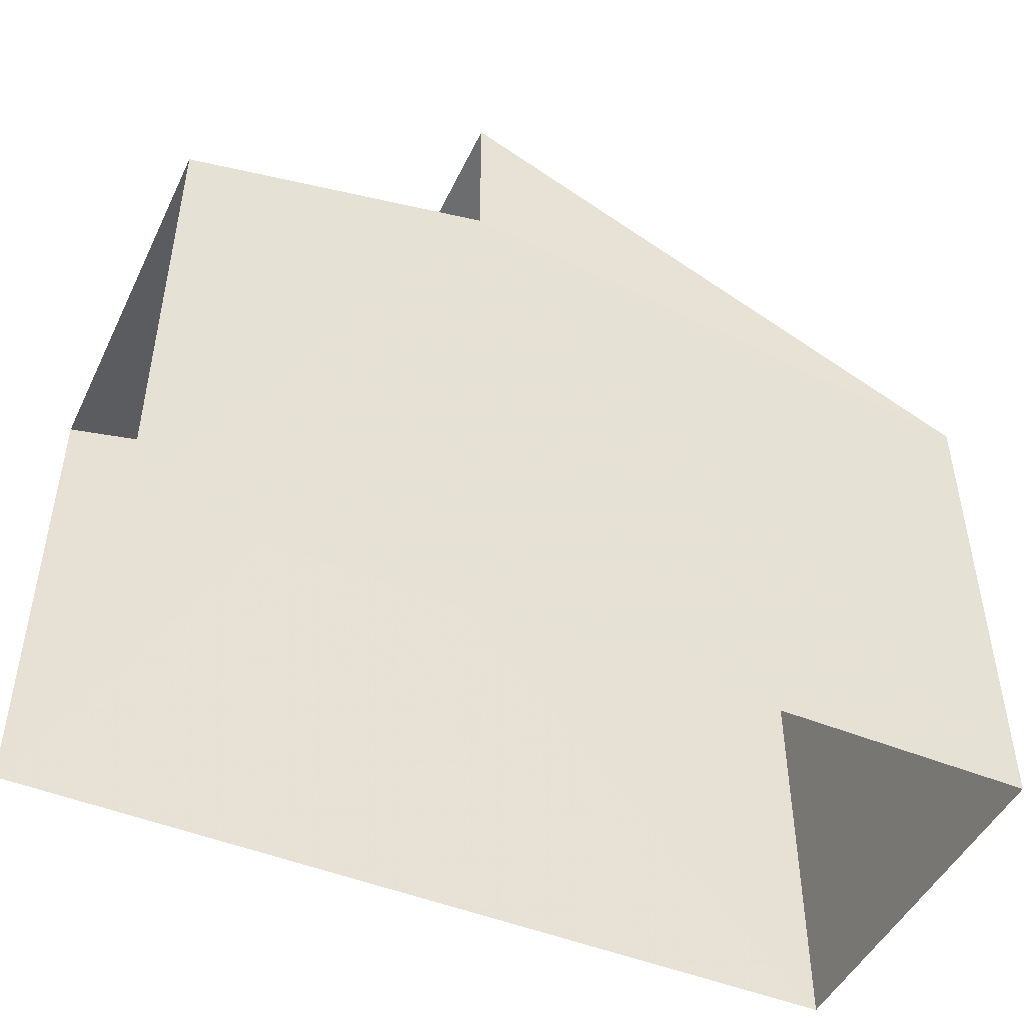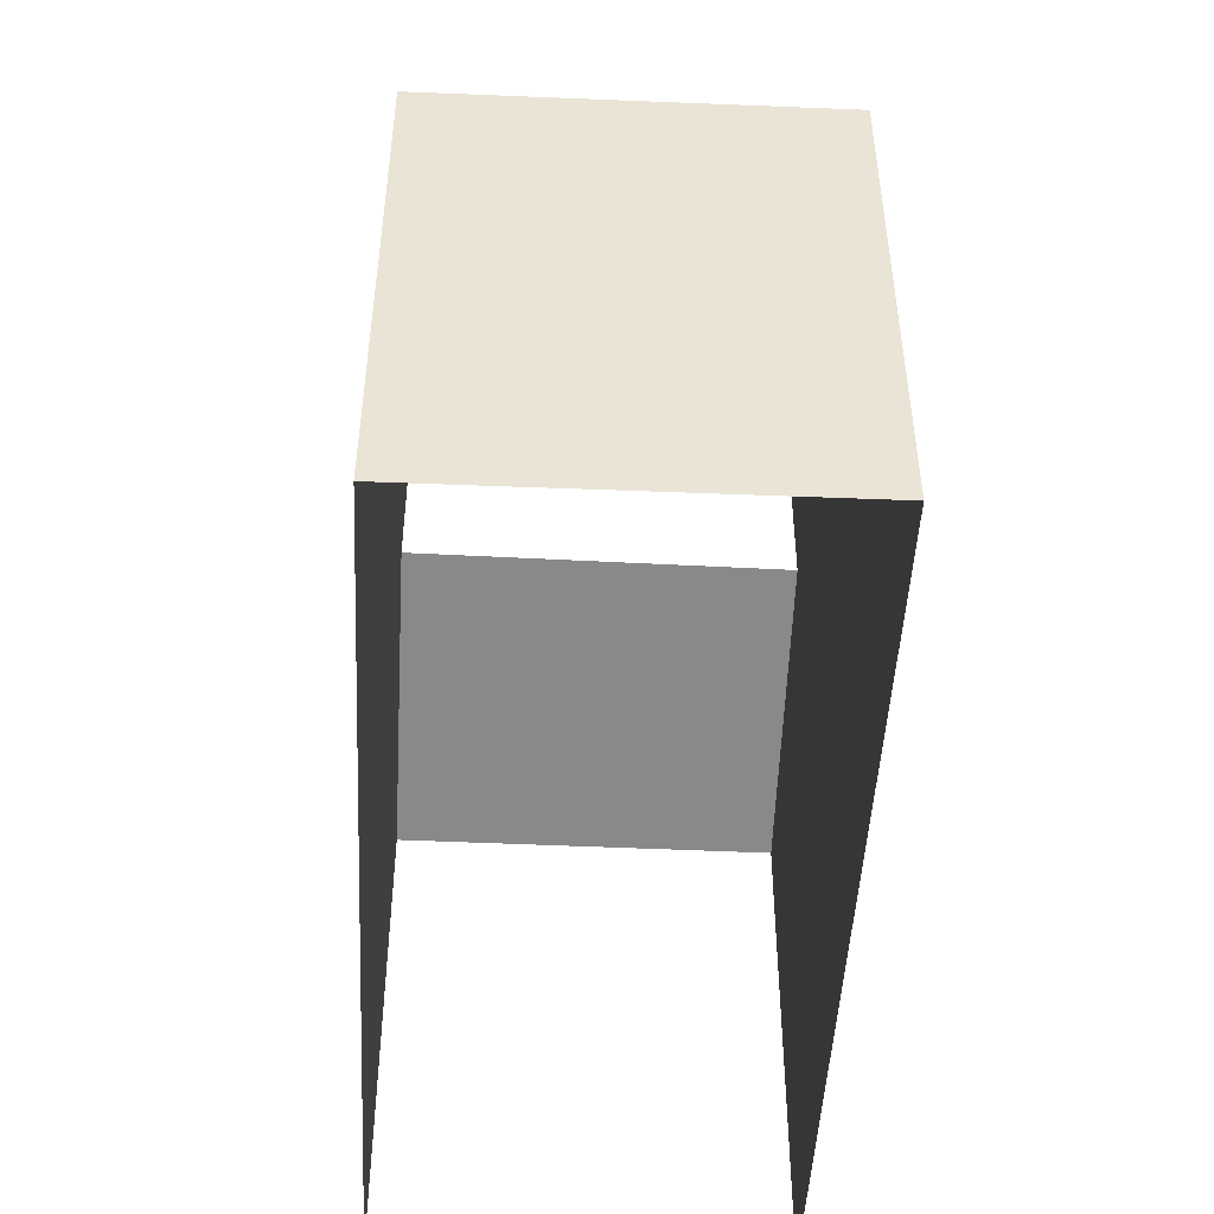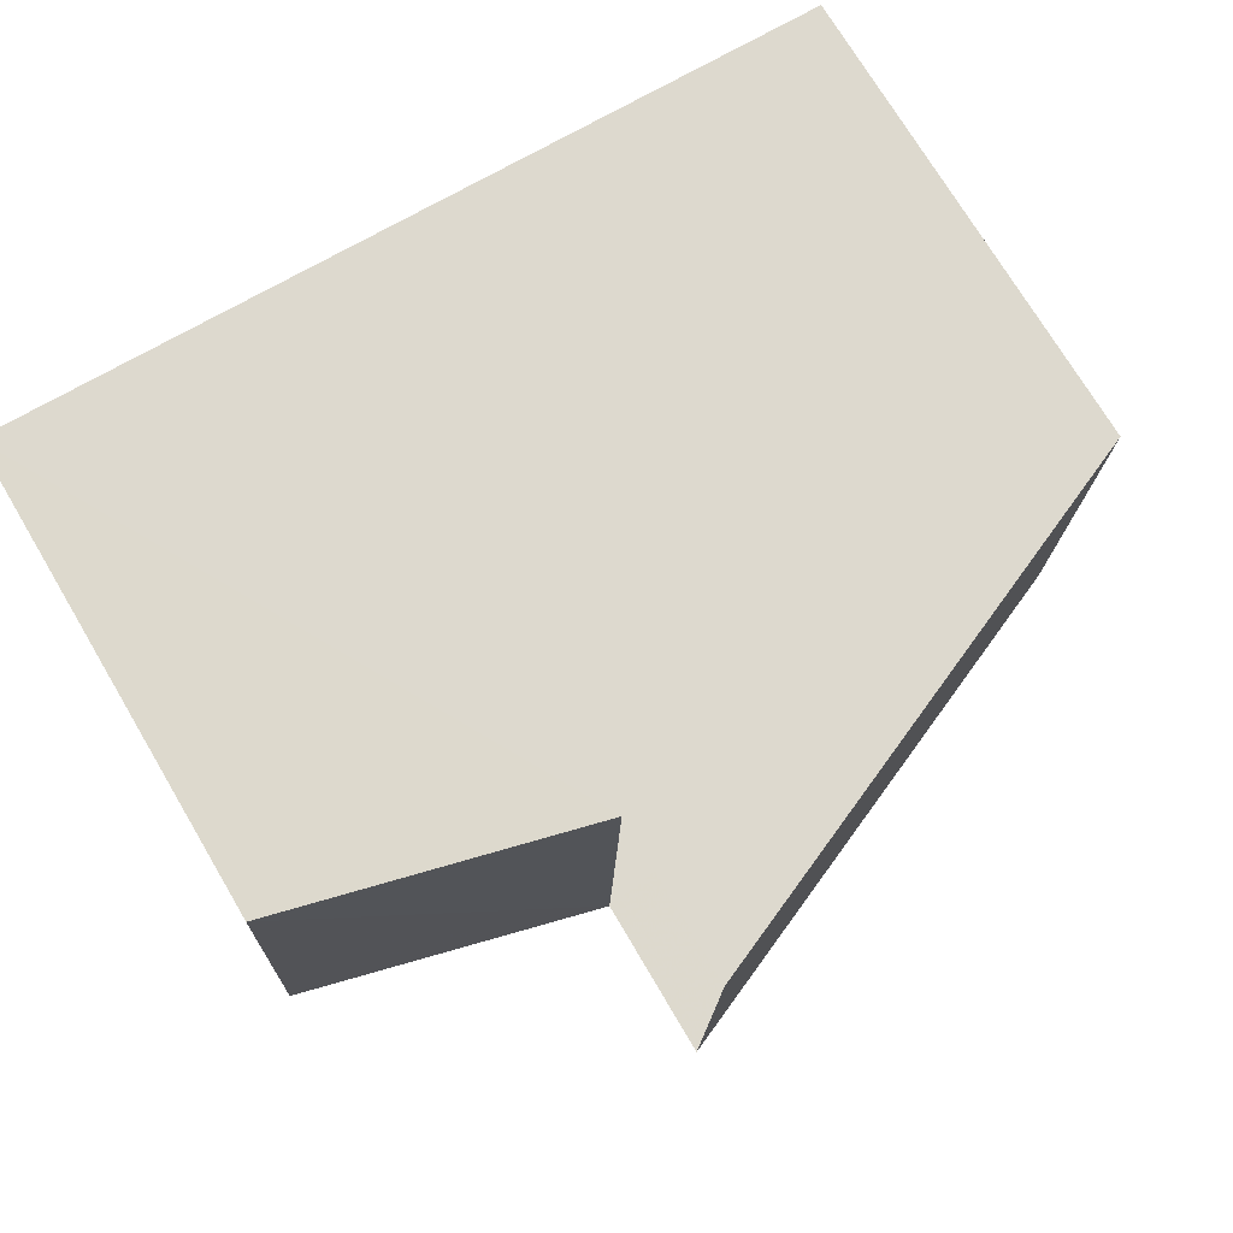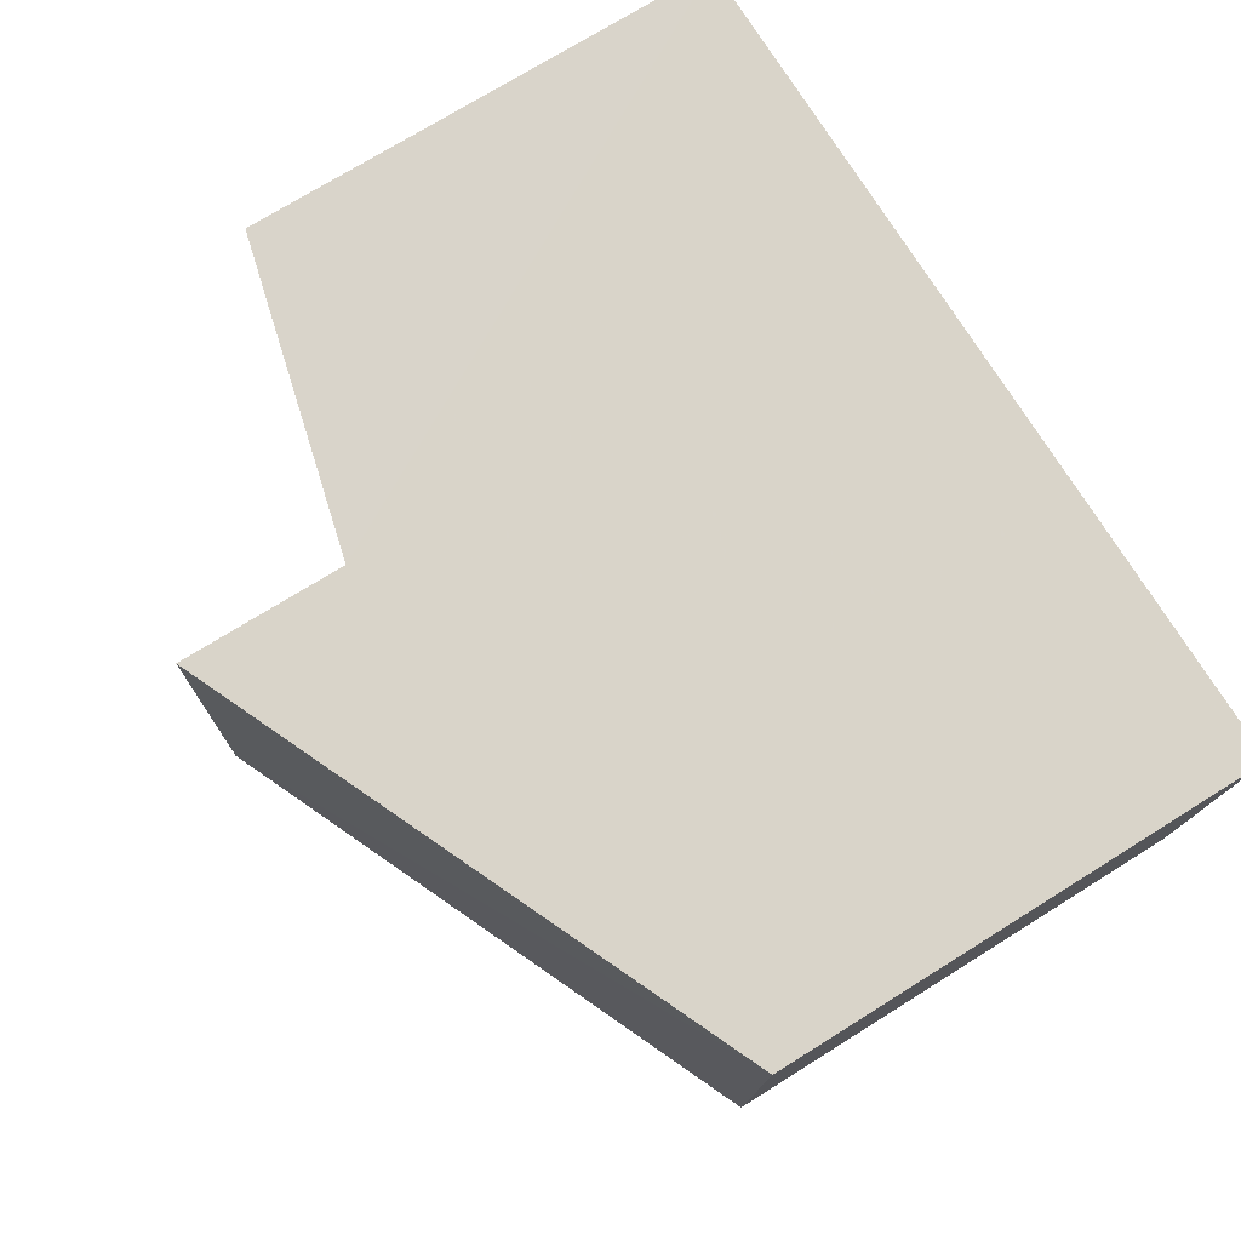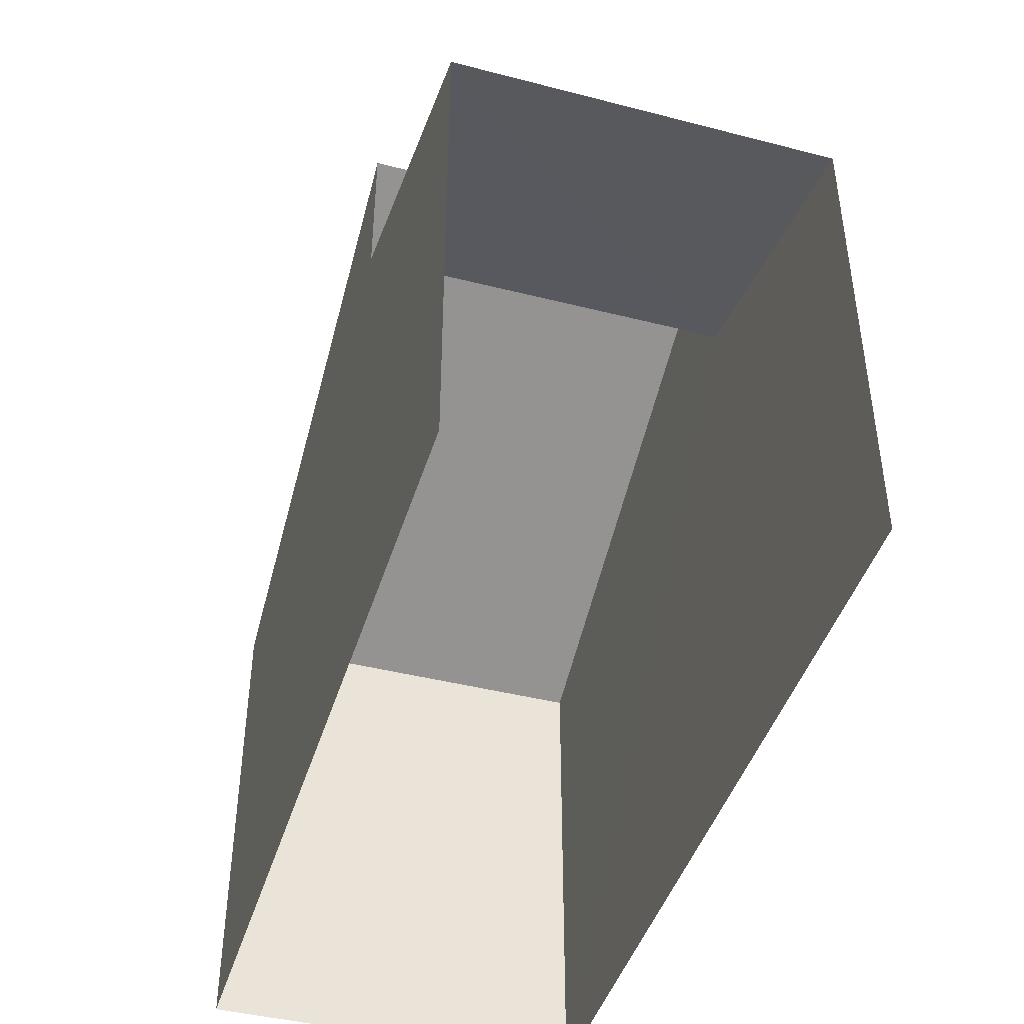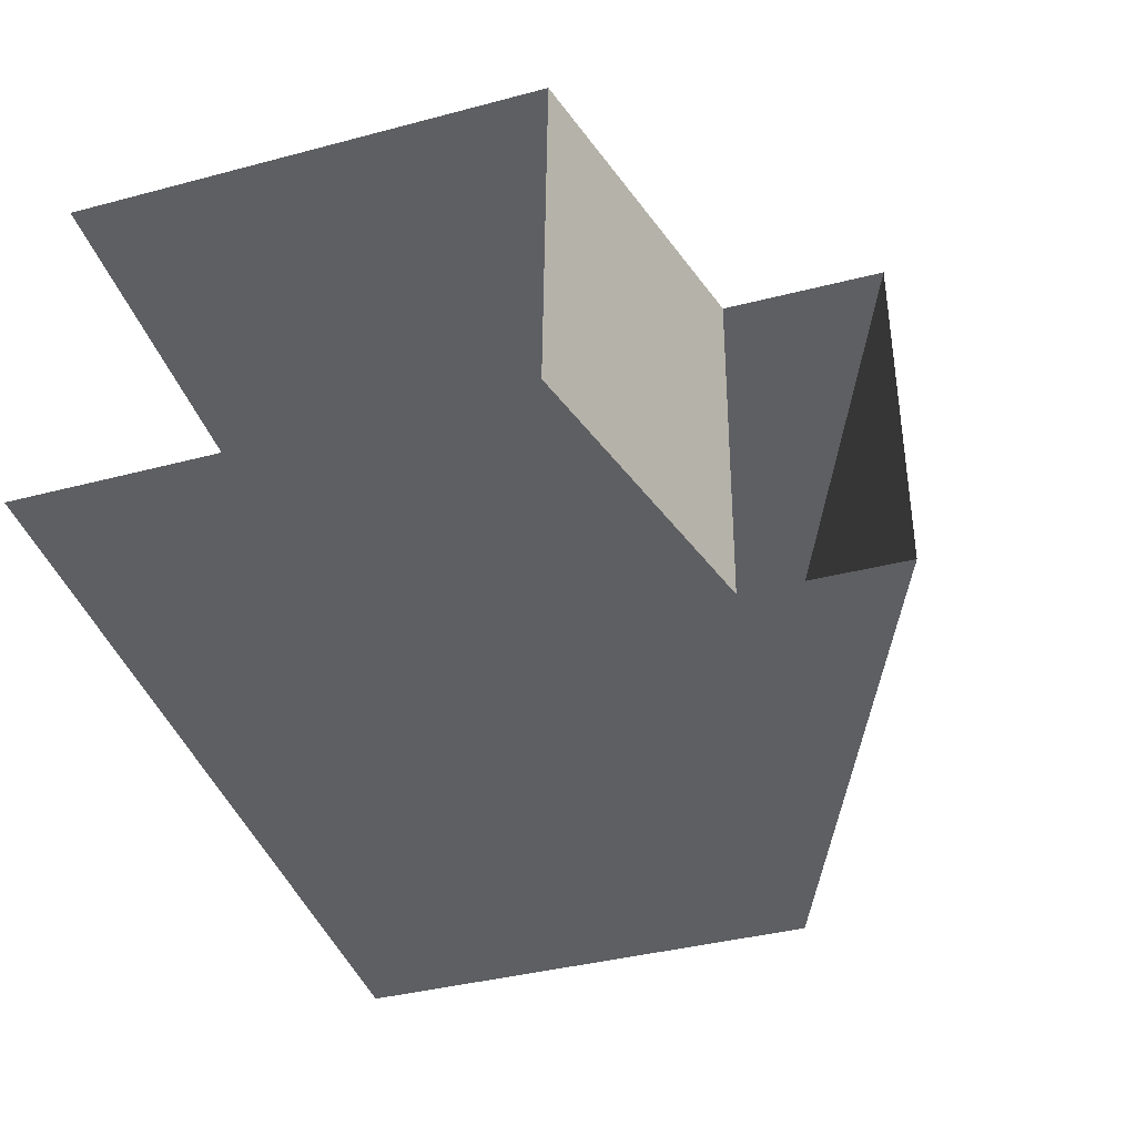
<metadata>
{"format":"obj","ext":"obj","renderer":"f3d","projection":"perspective","resolution":1024,"background":"white","views":[{"elev":-47.4,"azim":-26.7,"up":"+Z"},{"elev":-48.4,"azim":85.0,"up":"+Z"},{"elev":73.3,"azim":-30.7,"up":"+Y"},{"elev":73.4,"azim":57.9,"up":"+Y"},{"elev":-44.1,"azim":-108.8,"up":"+Z"},{"elev":-39.3,"azim":-71.8,"up":"+Y"}]}
</metadata>
<code>
v -3.722e+05 -1.036e+05 33.86
v -3.721e+05 -1.036e+05 33.86
v -3.721e+05 -1.036e+05 33.86
v -3.722e+05 -1.036e+05 33.86
v -3.721e+05 -1.036e+05 40.58
v -3.722e+05 -1.036e+05 43.8
v -3.721e+05 -1.036e+05 40.58
v -3.722e+05 -1.036e+05 43.8
v -3.722e+05 -1.036e+05 41.57
v -3.722e+05 -1.036e+05 40.49
v -3.722e+05 -1.036e+05 40.49
v -3.722e+05 -1.036e+05 41.57
f 1 2 3
f 4 1 3
f 12 6 8
f 12 9 6
f 11 1 4
f 11 10 1
f 5 6 7
f 5 8 6
f 9 10 11
f 9 12 10
f 7 3 2
f 5 7 2
f 7 9 3
f 3 9 4
f 7 6 9
f 4 9 11
f 8 5 12
f 5 2 12
f 12 1 10
f 12 2 1

</code>
